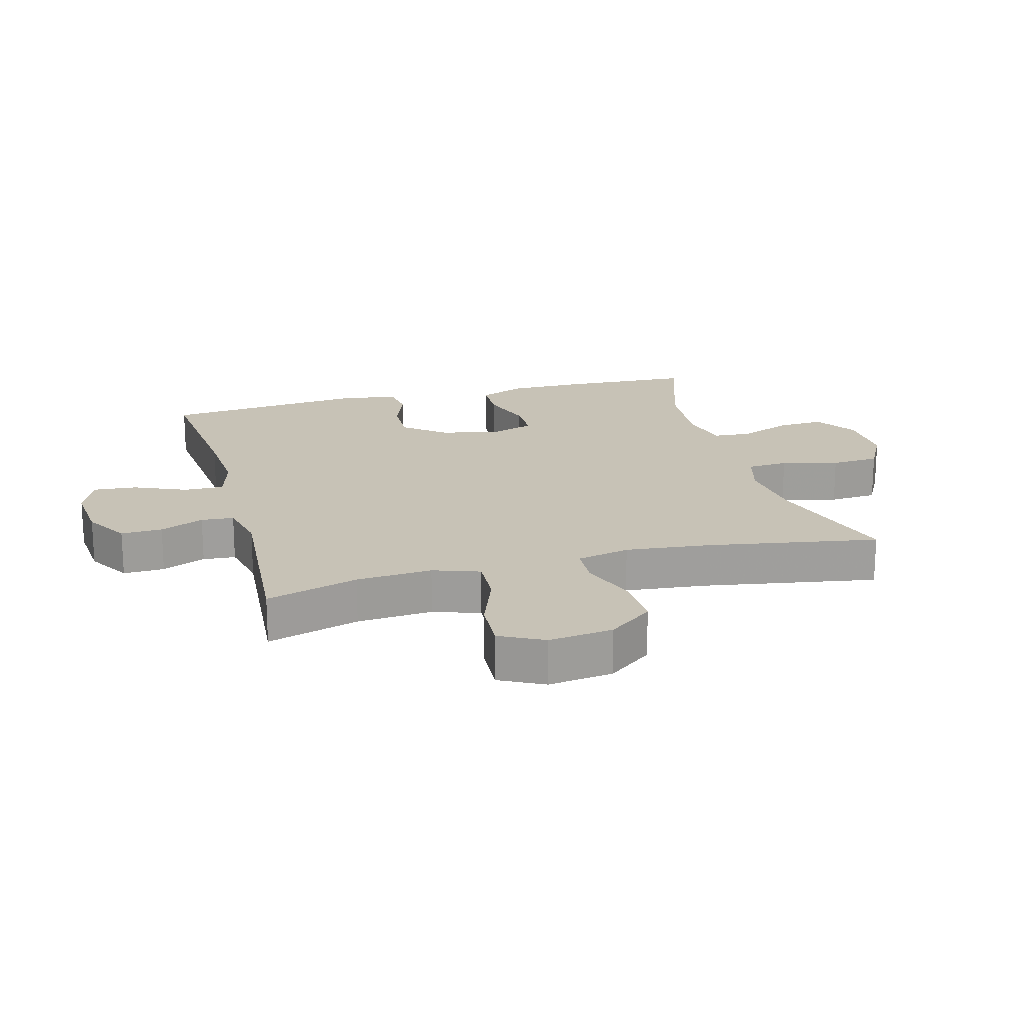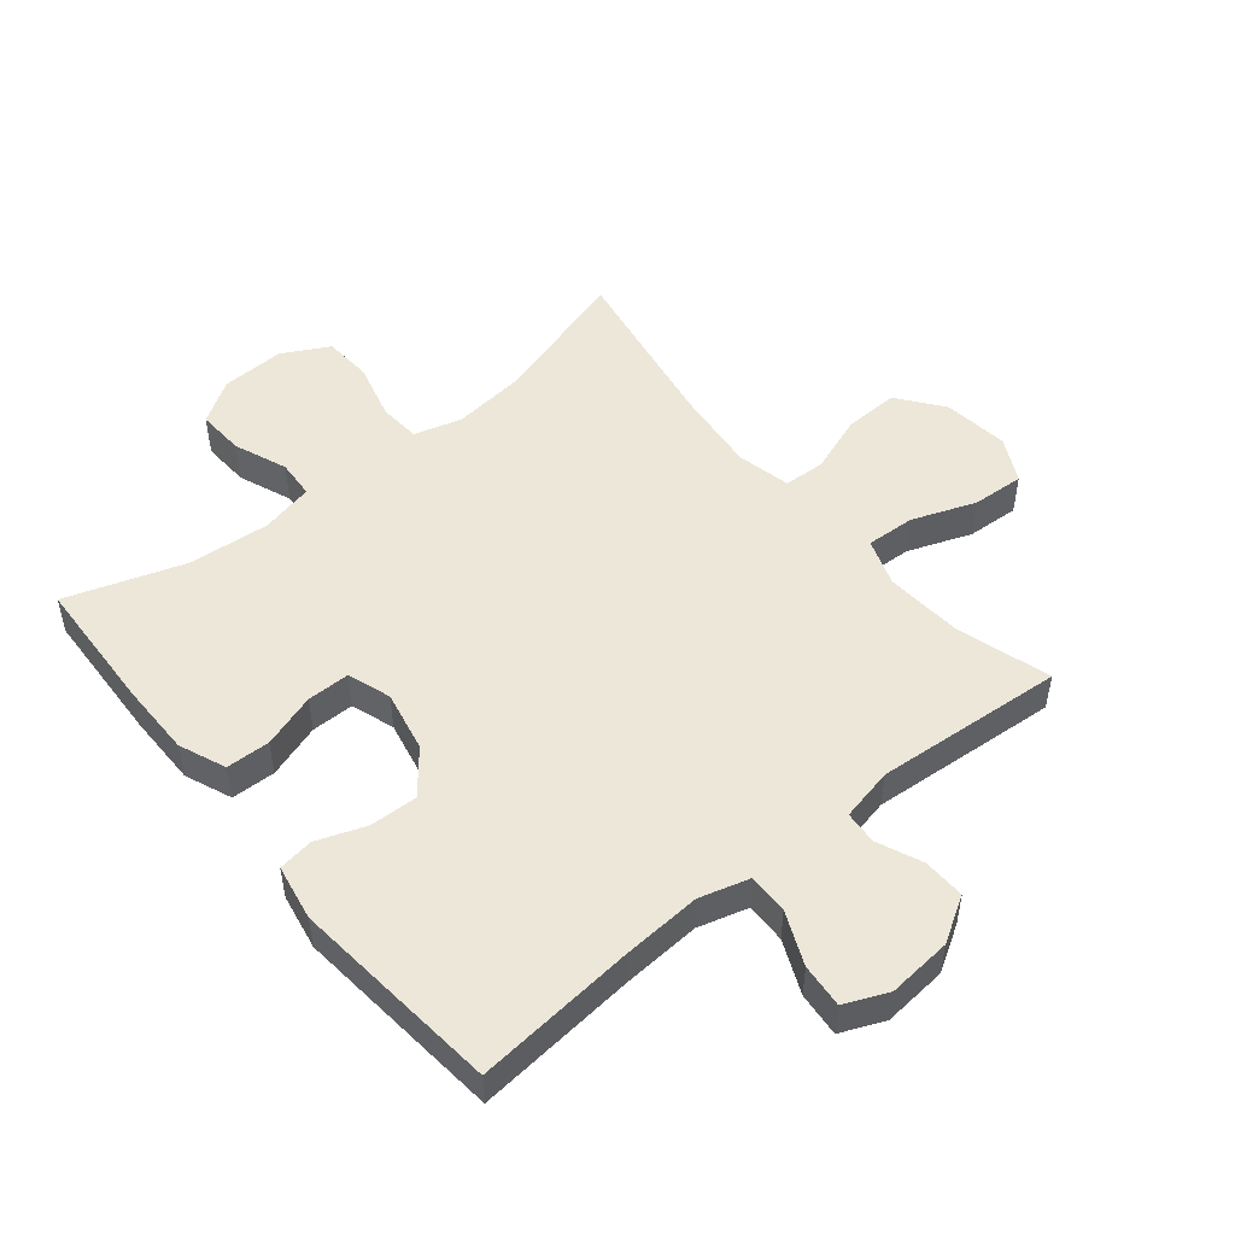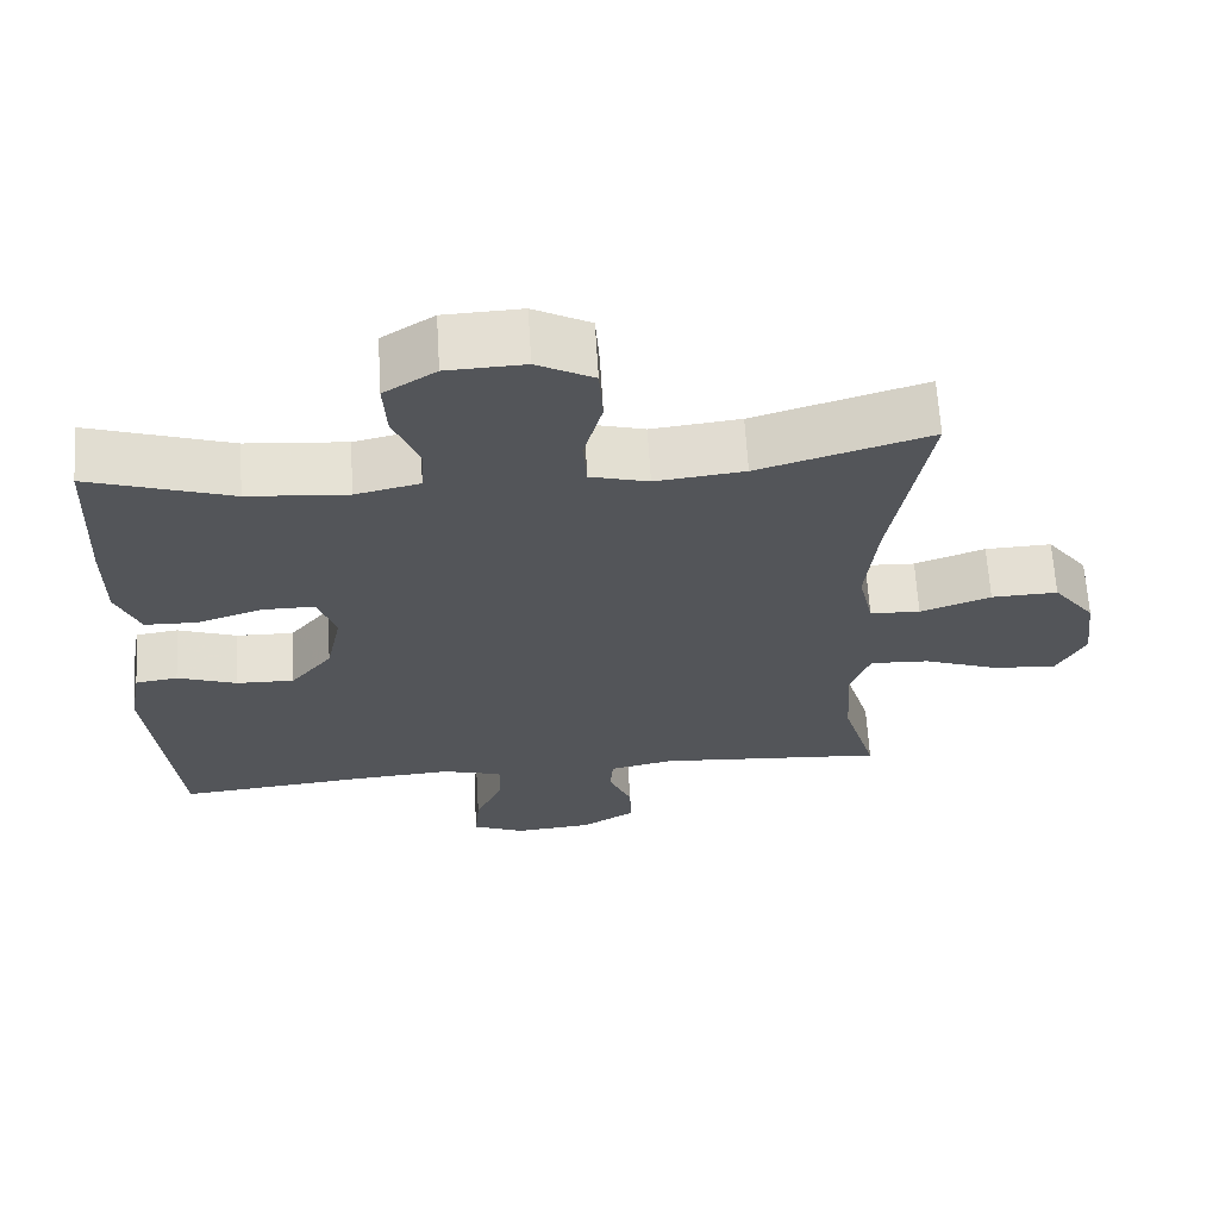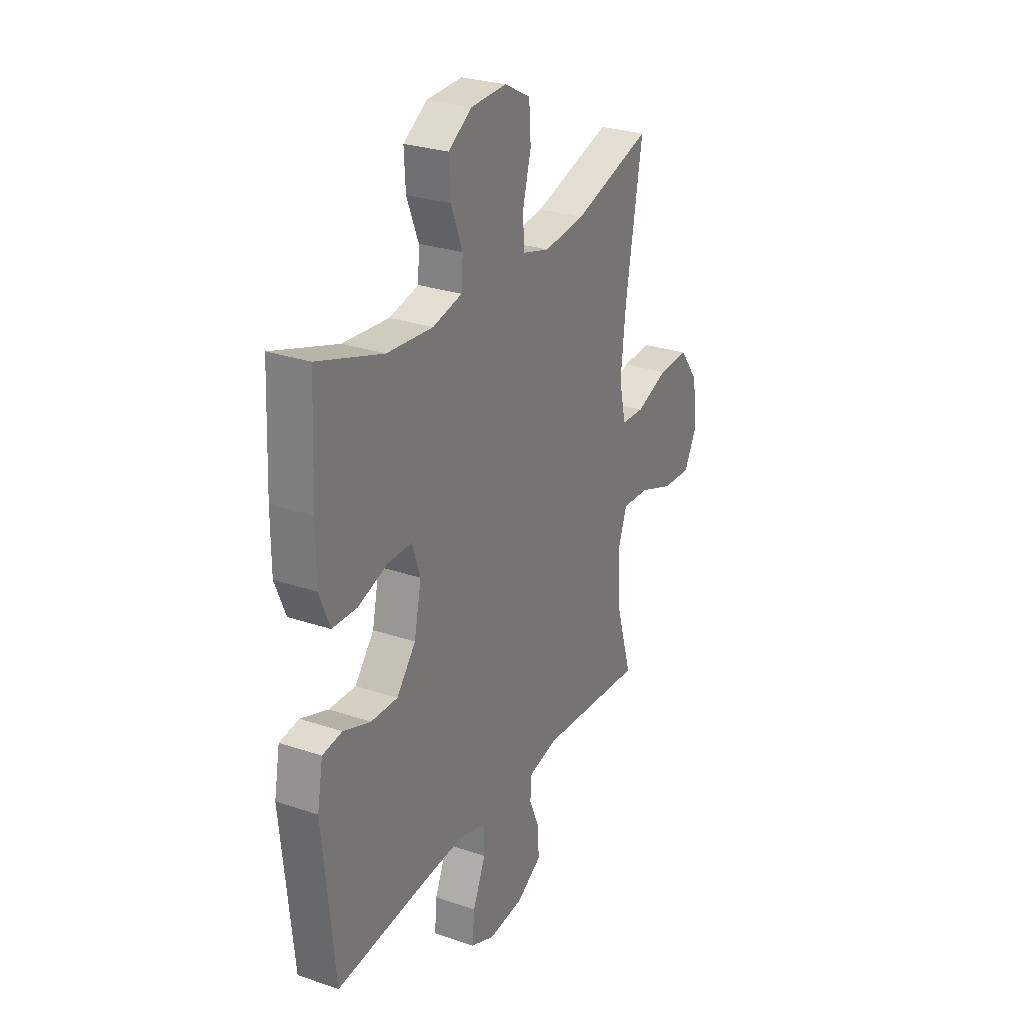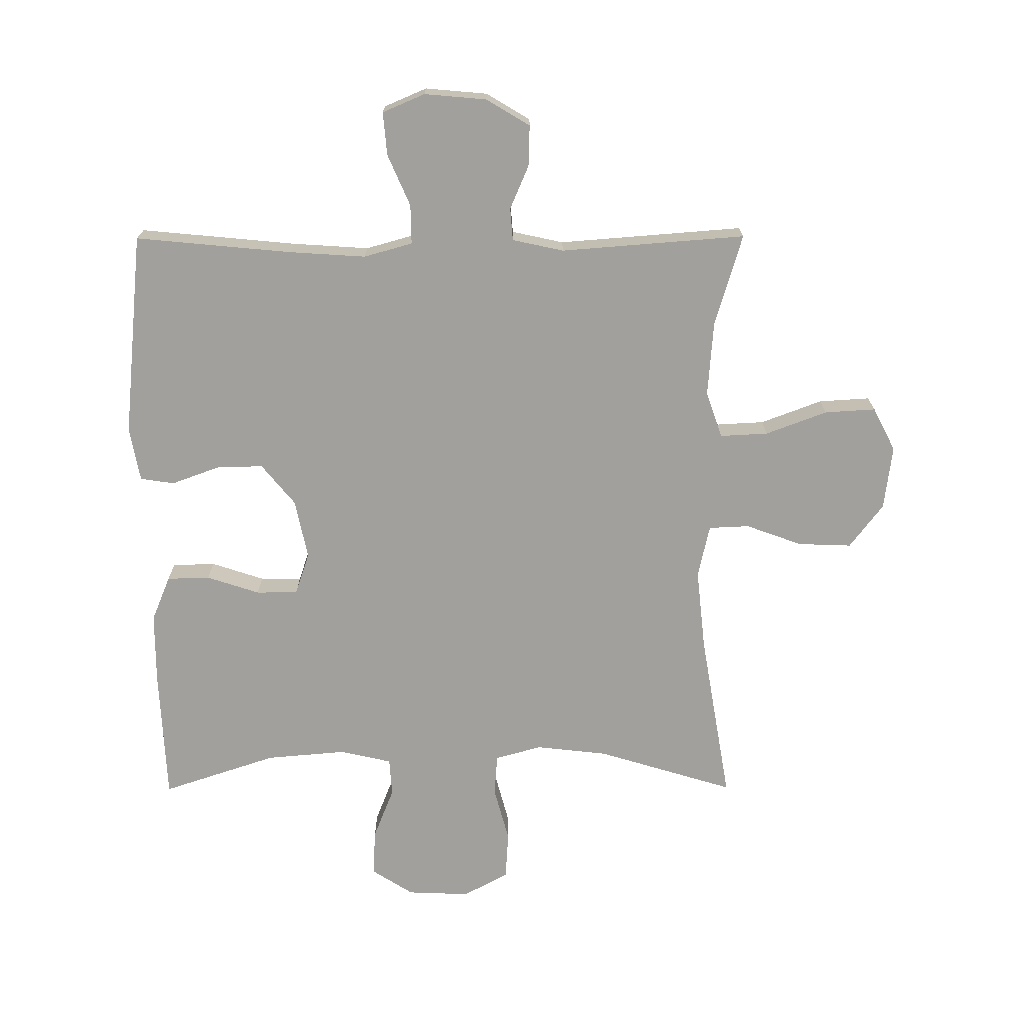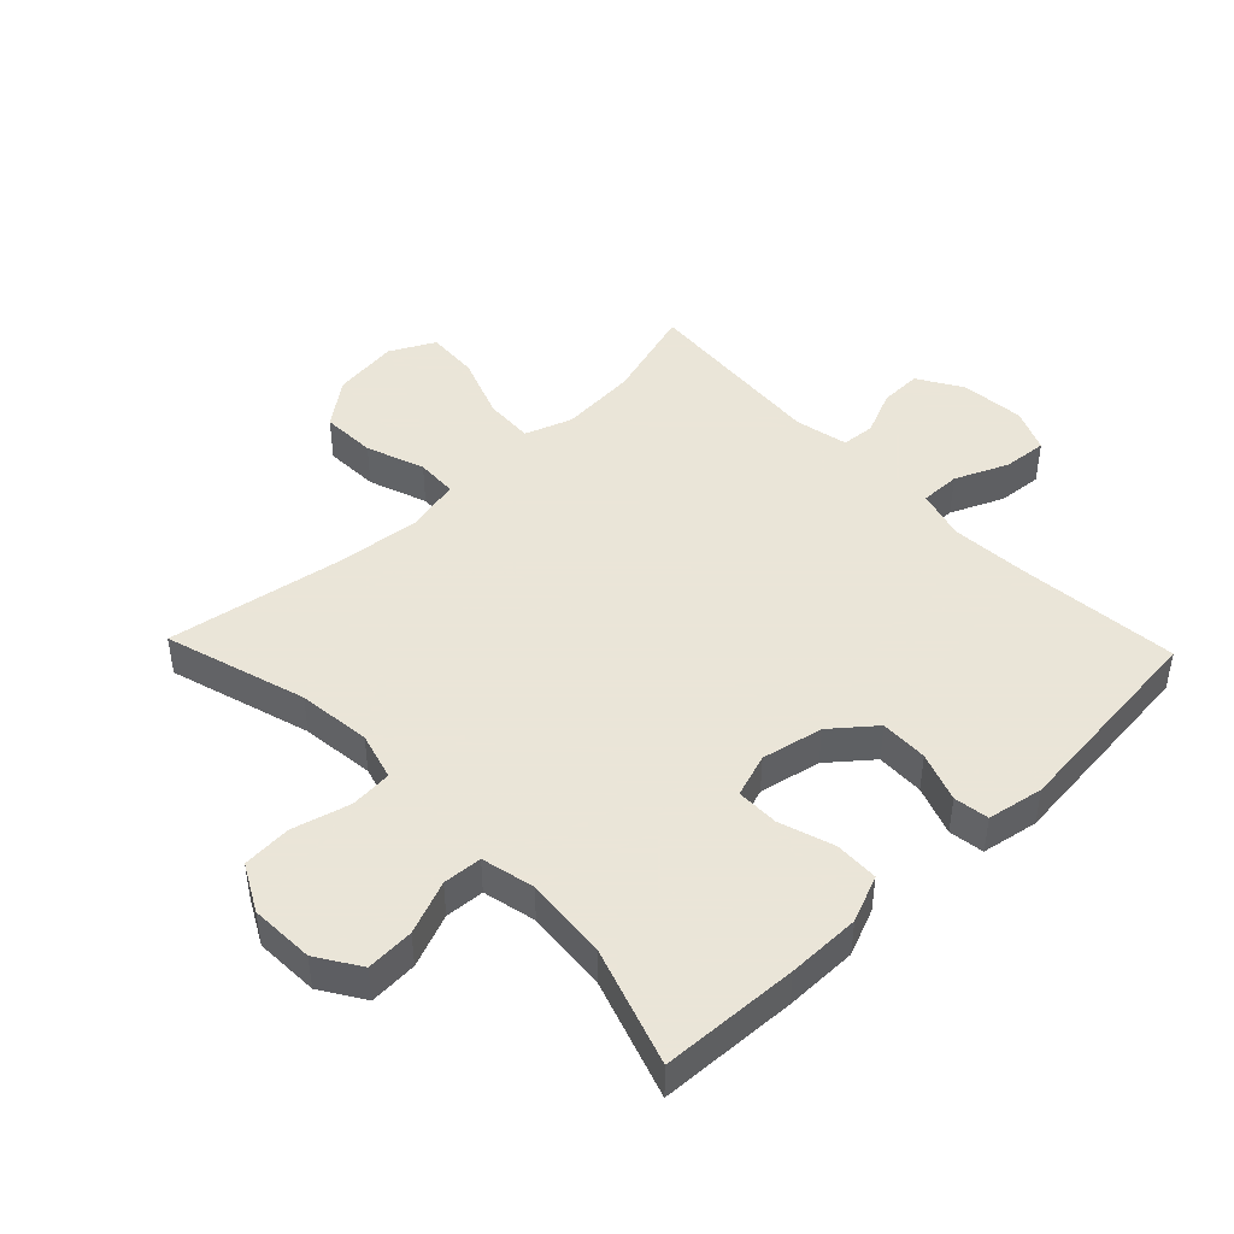
<metadata>
{"format":"obj","ext":"obj","renderer":"f3d","projection":"perspective","resolution":1024,"background":"white","views":[{"elev":19.3,"azim":-105.2,"up":"+Y"},{"elev":50.1,"azim":140.7,"up":"+Y"},{"elev":65.3,"azim":176.5,"up":"+Z"},{"elev":27.7,"azim":117.4,"up":"+Z"},{"elev":-71.6,"azim":-179.8,"up":"+Y"},{"elev":45.5,"azim":46.2,"up":"+Y"}]}
</metadata>
<code>
v -0.5 0.07 0.5
v -0.279 0.07 0.433
v -0.164 0.07 0.42
v -0.089 0.07 0.441
v -0.084 0.07 0.507
v -0.108 0.07 0.597
v -0.103 0.07 0.674
v -0.03 0.07 0.713
v 0.07 0.07 0.709
v 0.137 0.07 0.666
v 0.133 0.07 0.591
v 0.1 0.07 0.508
v 0.104 0.07 0.447
v 0.187 0.07 0.428
v 0.316 0.07 0.439
v 0.5 0.07 0.5
v 0.51 0.07 0.285
v 0.51 0.07 0.171
v 0.48 0.07 0.098
v 0.411 0.07 0.096
v 0.326 0.07 0.124
v 0.259 0.07 0.124
v 0.236 0.07 0.056
v 0.256 0.07 -0.04
v 0.31 0.07 -0.106
v 0.385 0.07 -0.104
v 0.462 0.07 -0.076
v 0.517 0.07 -0.084
v 0.533 0.07 -0.172
v 0.5 0.07 -0.5
v 0.248 0.07 -0.476
v 0.125 0.07 -0.468
v 0.047 0.07 -0.49
v 0.048 0.07 -0.553
v 0.084 0.07 -0.636
v 0.09 0.07 -0.705
v 0.022 0.07 -0.734
v -0.078 0.07 -0.725
v -0.148 0.07 -0.683
v -0.146 0.07 -0.617
v -0.116 0.07 -0.547
v -0.12 0.07 -0.495
v -0.203 0.07 -0.477
v -0.5 0.07 -0.5
v -0.456 0.07 -0.352
v -0.447 0.07 -0.231
v -0.473 0.07 -0.157
v -0.55 0.07 -0.161
v -0.649 0.07 -0.198
v -0.731 0.07 -0.203
v -0.767 0.07 -0.133
v -0.754 0.07 -0.03
v -0.7 0.07 0.041
v -0.614 0.07 0.038
v -0.523 0.07 0.005
v -0.458 0.07 0.008
v -0.439 0.07 0.093
v -0.453 0.07 0.225
v -0.5 0 0.5
v -0.279 0 0.433
v -0.164 0 0.42
v -0.089 0 0.441
v -0.084 0 0.507
v -0.108 0 0.597
v -0.103 0 0.674
v -0.03 0 0.713
v 0.07 0 0.709
v 0.137 0 0.666
v 0.133 0 0.591
v 0.1 0 0.508
v 0.104 0 0.447
v 0.187 0 0.428
v 0.316 0 0.439
v 0.5 0 0.5
v 0.51 0 0.285
v 0.51 0 0.171
v 0.48 0 0.098
v 0.411 0 0.096
v 0.326 0 0.124
v 0.259 0 0.124
v 0.236 0 0.056
v 0.256 0 -0.04
v 0.31 0 -0.106
v 0.385 0 -0.104
v 0.462 0 -0.076
v 0.517 0 -0.084
v 0.533 0 -0.172
v 0.5 0 -0.5
v 0.248 0 -0.476
v 0.125 0 -0.468
v 0.047 0 -0.49
v 0.048 0 -0.553
v 0.084 0 -0.636
v 0.09 0 -0.705
v 0.022 0 -0.734
v -0.078 0 -0.725
v -0.148 0 -0.683
v -0.146 0 -0.617
v -0.116 0 -0.547
v -0.12 0 -0.495
v -0.203 0 -0.477
v -0.5 0 -0.5
v -0.456 0 -0.352
v -0.447 0 -0.231
v -0.473 0 -0.157
v -0.55 0 -0.161
v -0.649 0 -0.198
v -0.731 0 -0.203
v -0.767 0 -0.133
v -0.754 0 -0.03
v -0.7 0 0.041
v -0.614 0 0.038
v -0.523 0 0.005
v -0.458 0 0.008
v -0.439 0 0.093
v -0.453 0 0.225
f 52 53 54 55
f 52 55 56
f 51 52 56
f 48 49 50 51
f 47 48 51 56
f 46 47 56 57
f 43 44 45
f 42 43 45 46
f 38 39 40 41
f 38 41 42
f 37 38 42
f 34 35 36 37
f 33 34 37 42
f 32 33 42 46
f 28 29 30 31
f 26 27 28 31
f 25 26 31 32
f 24 25 32 46
f 18 19 20 21
f 18 21 22
f 15 16 17 18
f 14 15 18 22
f 13 14 22 23
f 9 10 11 12
f 9 12 13
f 8 9 13
f 5 6 7 8
f 4 5 8 13
f 3 4 13 23
f 58 1 2
f 57 58 2 3
f 24 46 57
f 3 23 24 57
f 113 112 111 110
f 114 113 110
f 114 110 109
f 109 108 107 106
f 114 109 106 105
f 115 114 105 104
f 103 102 101
f 104 103 101 100
f 99 98 97 96
f 100 99 96
f 100 96 95
f 95 94 93 92
f 100 95 92 91
f 104 100 91 90
f 89 88 87 86
f 89 86 85 84
f 90 89 84 83
f 104 90 83 82
f 79 78 77 76
f 80 79 76
f 76 75 74 73
f 80 76 73 72
f 81 80 72 71
f 70 69 68 67
f 71 70 67
f 71 67 66
f 66 65 64 63
f 71 66 63 62
f 81 71 62 61
f 60 59 116
f 61 60 116 115
f 115 104 82
f 115 82 81 61
f 1 59 60 2
f 2 60 61 3
f 3 61 62 4
f 4 62 63 5
f 5 63 64 6
f 6 64 65 7
f 7 65 66 8
f 8 66 67 9
f 9 67 68 10
f 10 68 69 11
f 11 69 70 12
f 12 70 71 13
f 13 71 72 14
f 14 72 73 15
f 15 73 74 16
f 16 74 75 17
f 17 75 76 18
f 18 76 77 19
f 19 77 78 20
f 20 78 79 21
f 21 79 80 22
f 22 80 81 23
f 23 81 82 24
f 24 82 83 25
f 25 83 84 26
f 26 84 85 27
f 27 85 86 28
f 28 86 87 29
f 29 87 88 30
f 30 88 89 31
f 31 89 90 32
f 32 90 91 33
f 33 91 92 34
f 34 92 93 35
f 35 93 94 36
f 36 94 95 37
f 37 95 96 38
f 38 96 97 39
f 39 97 98 40
f 40 98 99 41
f 41 99 100 42
f 42 100 101 43
f 43 101 102 44
f 44 102 103 45
f 45 103 104 46
f 46 104 105 47
f 47 105 106 48
f 48 106 107 49
f 49 107 108 50
f 50 108 109 51
f 51 109 110 52
f 52 110 111 53
f 53 111 112 54
f 54 112 113 55
f 55 113 114 56
f 56 114 115 57
f 57 115 116 58
f 58 116 59 1

</code>
